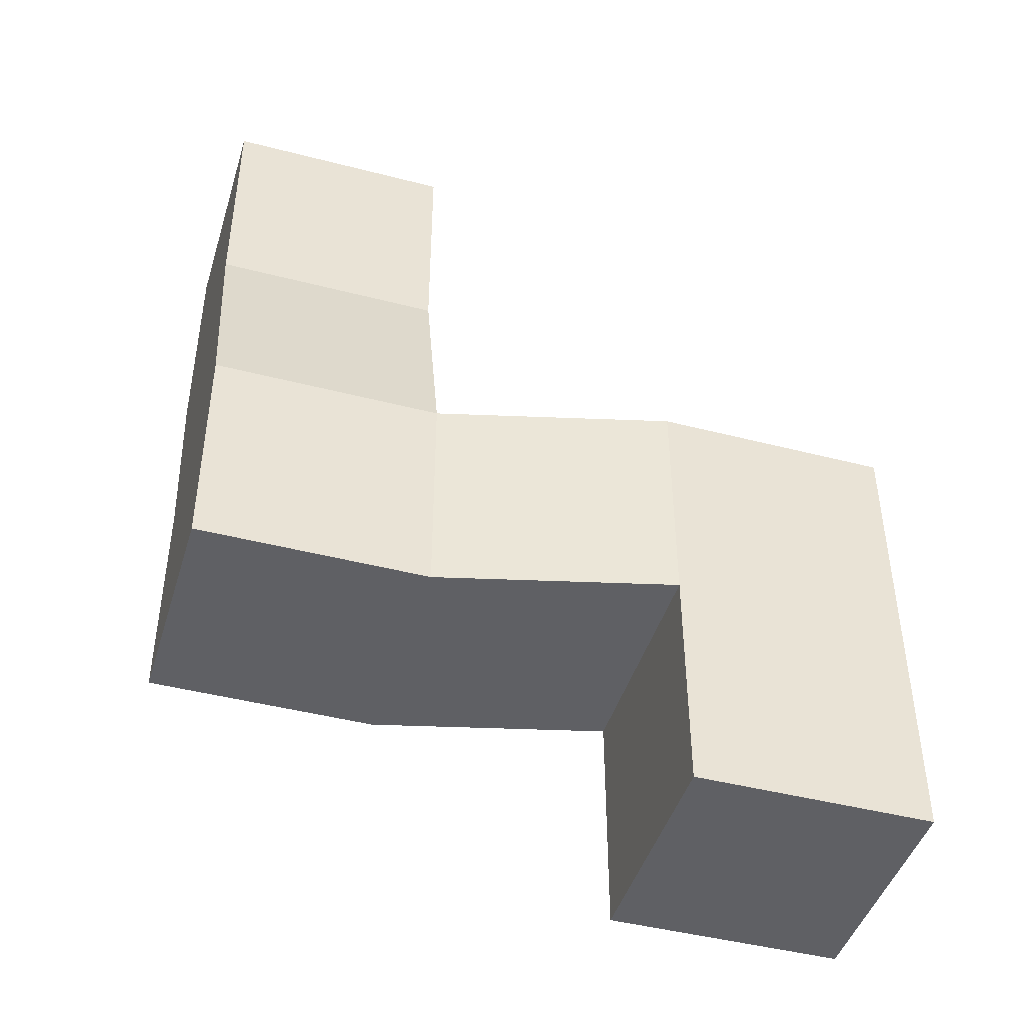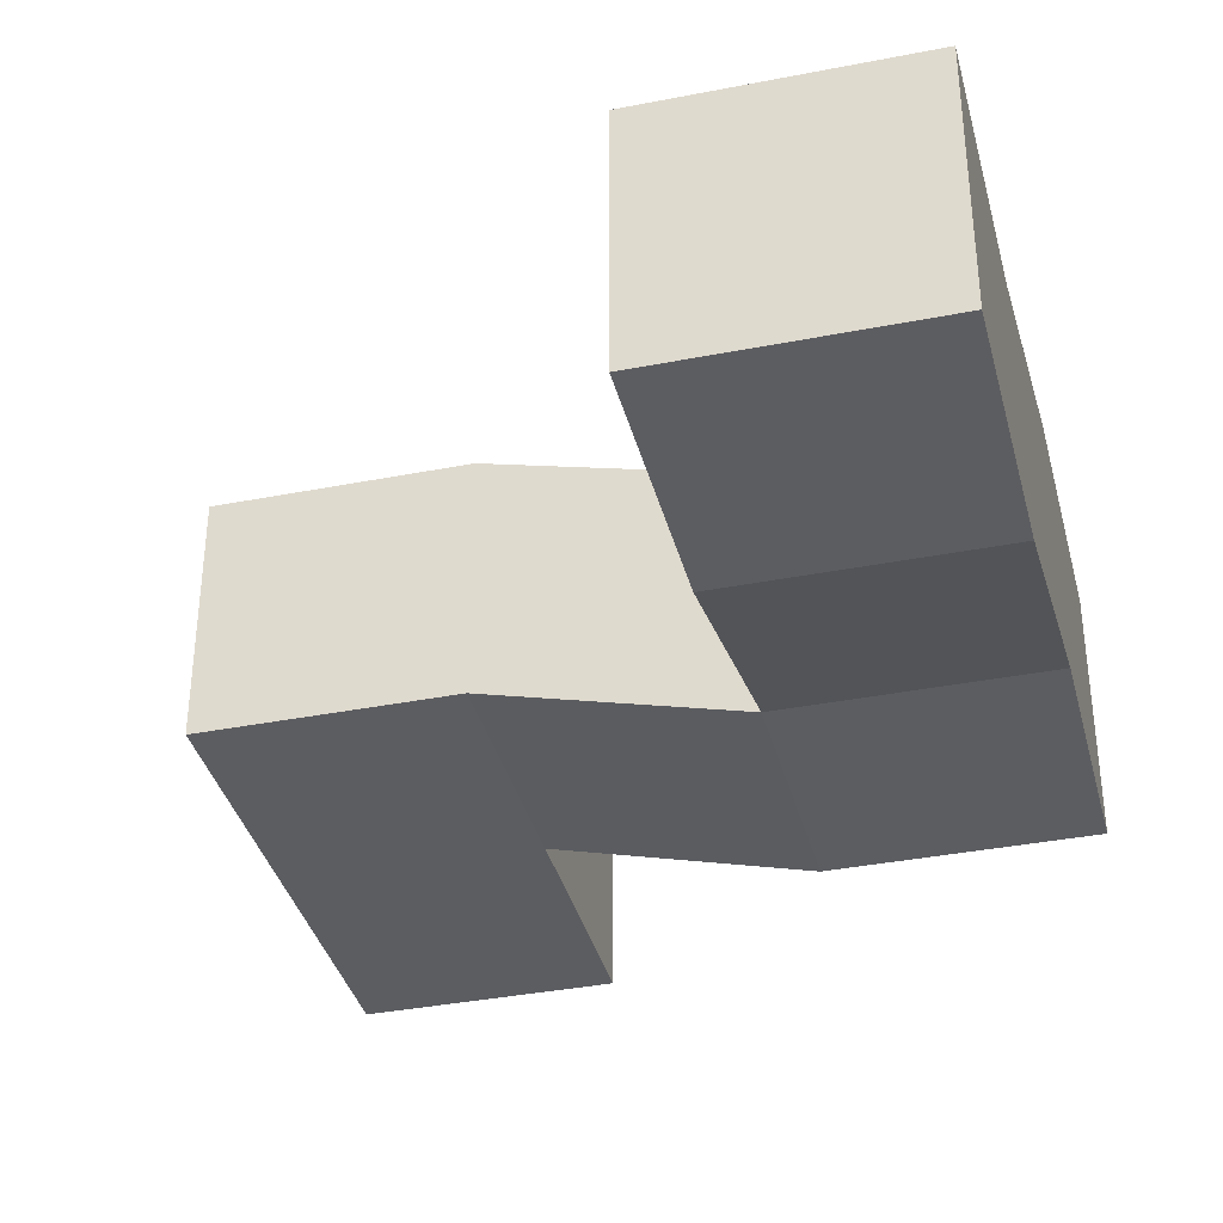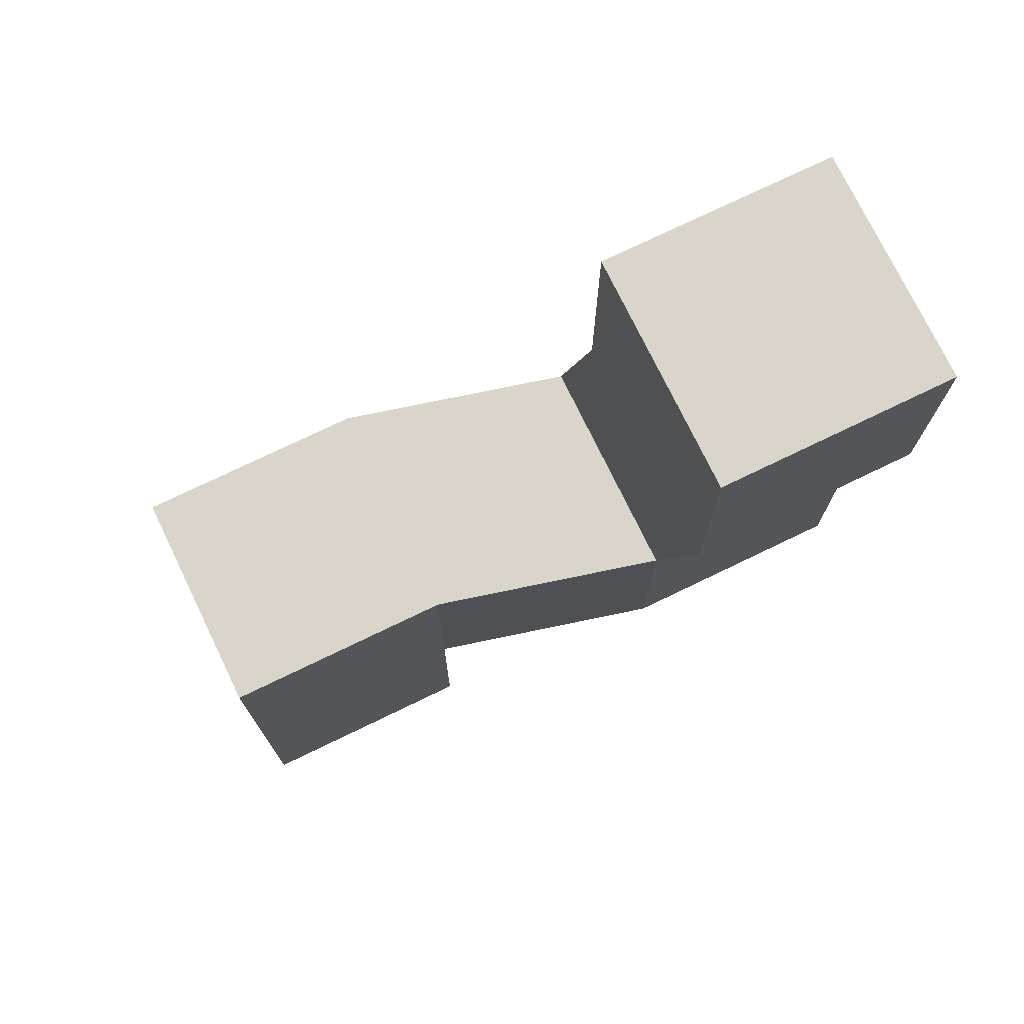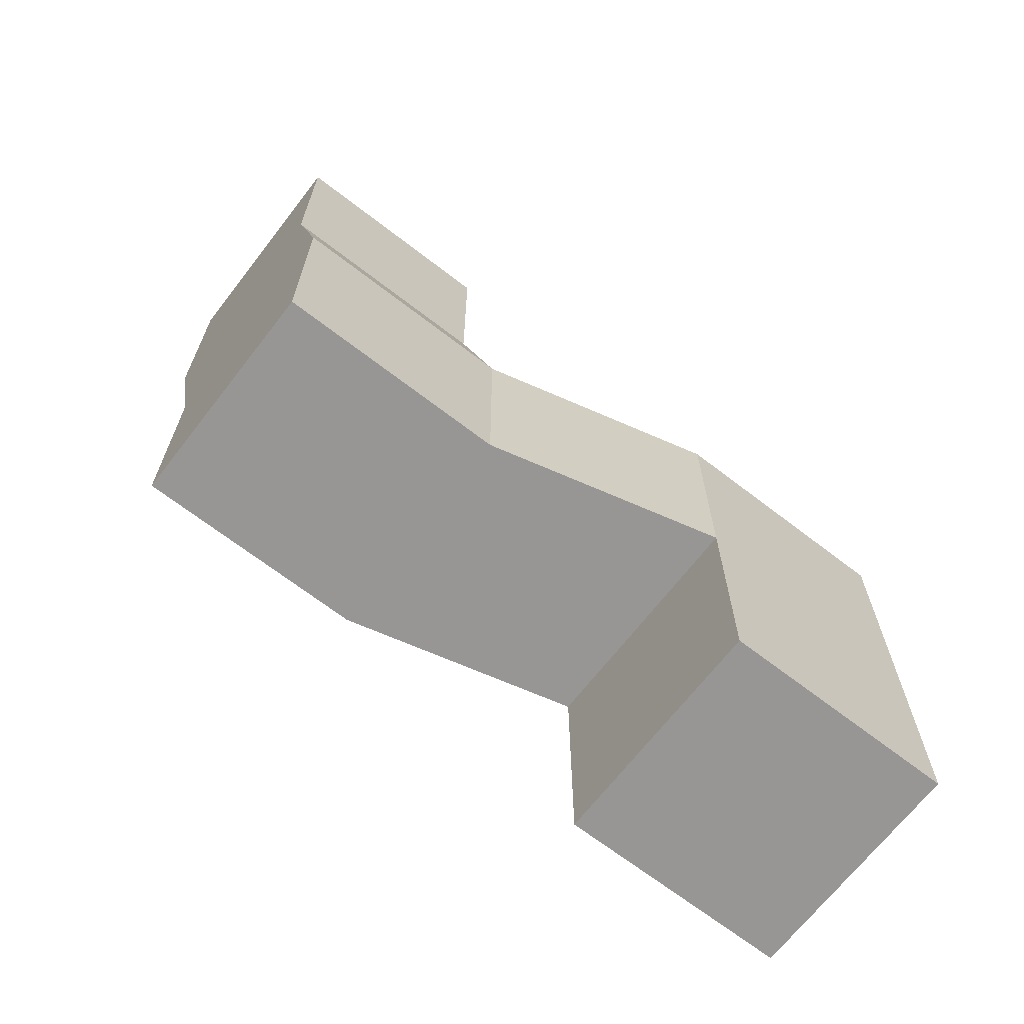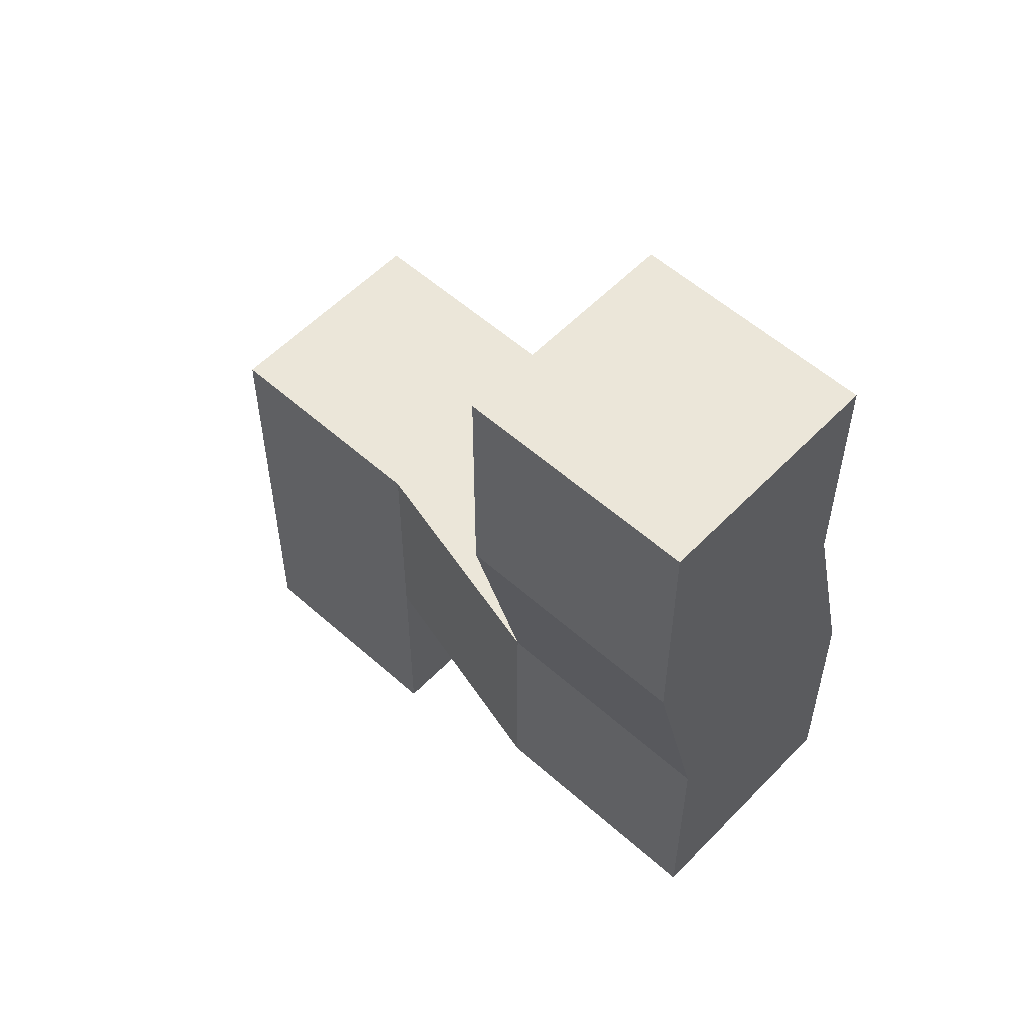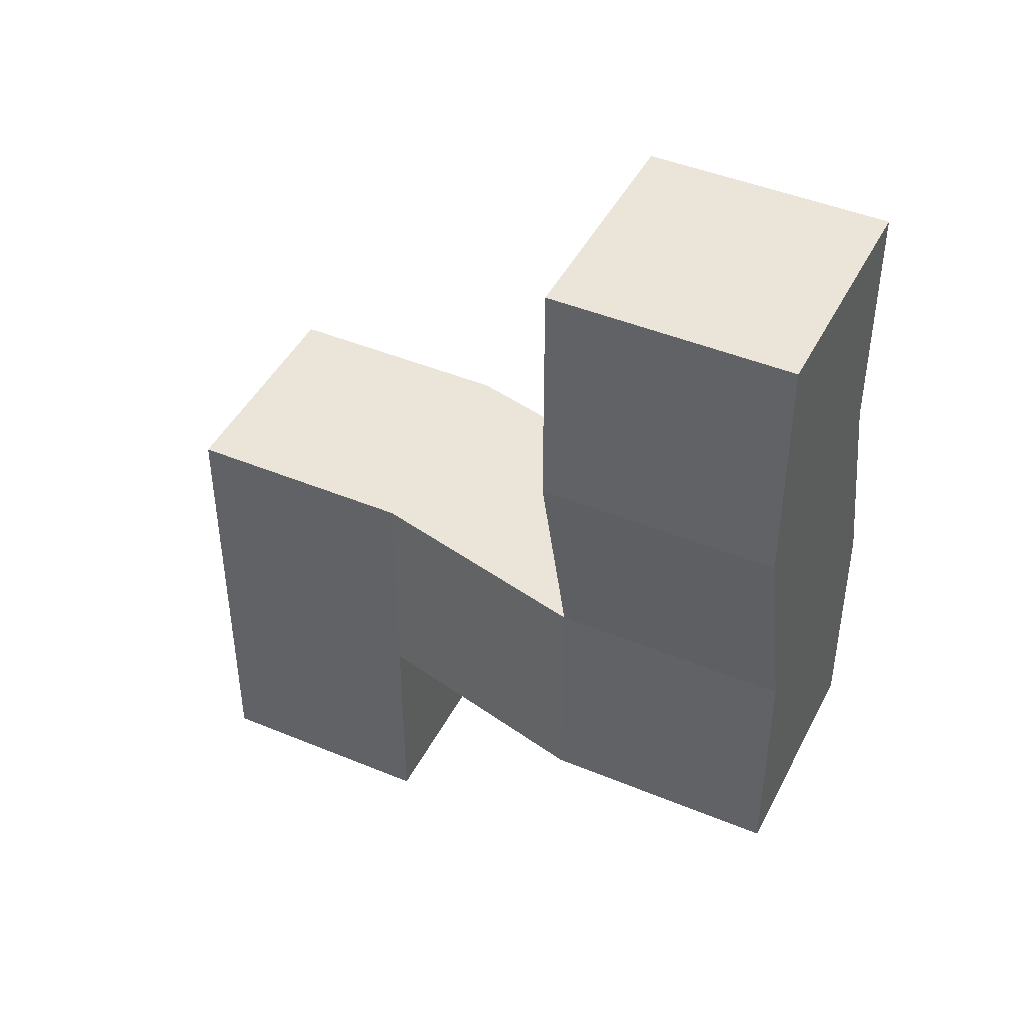
<metadata>
{"format":"obj","ext":"obj","renderer":"f3d","projection":"perspective","resolution":1024,"background":"white","views":[{"elev":-44.9,"azim":163.3,"up":"+Z"},{"elev":-36.9,"azim":14.2,"up":"+Y"},{"elev":74.6,"azim":-25.8,"up":"+Z"},{"elev":-68.0,"azim":142.3,"up":"+Z"},{"elev":55.8,"azim":43.0,"up":"+Z"},{"elev":44.6,"azim":25.8,"up":"+Z"}]}
</metadata>
<code>
o Cube
v 64 128 -64
v 64 0 -64
v 64 128 64
v 64 0 64
v -64 128 -64
v -64 0 -64
v -64 128 64
v -64 0 64
v 64 32 -192
v -64 32 -192
v 64 160 -192
v -64 160 -192
v 64 32 -320
v -64 32 -320
v 64 160 -320
v -64 160 -320
v -192 192 -192
v -192 64 -192
v -192 192 -320
v -192 64 -320
v -320 192 -192
v -320 64 -192
v -320 192 -320
v -320 64 -320
v -192 192 -448
v -192 64 -448
v -320 192 -448
v -320 64 -448
f 12 11 1 5
f 3 1 2 4
f 7 3 4 8
f 7 5 1 3
f 11 9 2 1
f 15 13 9 11
f 15 16 14 13
f 5 7 8 6
f 4 2 6 8
f 16 15 11 12
f 19 20 14 16
f 26 28 24 20
f 9 10 6 2
f 17 19 16 12
f 27 25 19 23
f 21 23 19 17
f 10 12 5 6
f 13 14 10 9
f 22 21 17 18
f 24 22 18 20
f 20 18 10 14
f 18 17 12 10
f 28 27 23 24
f 24 23 21 22
f 25 26 20 19
f 27 28 26 25

</code>
